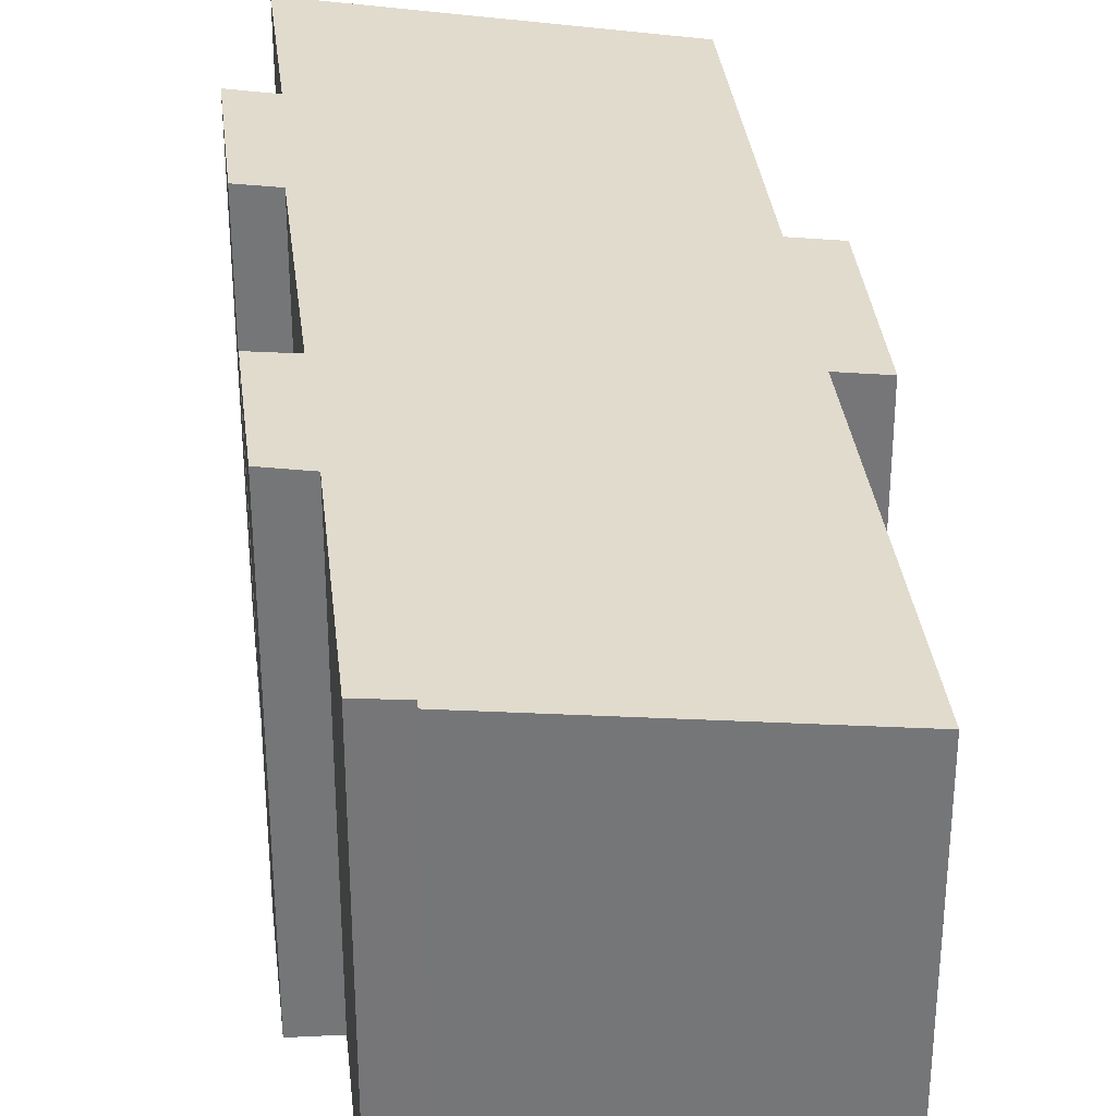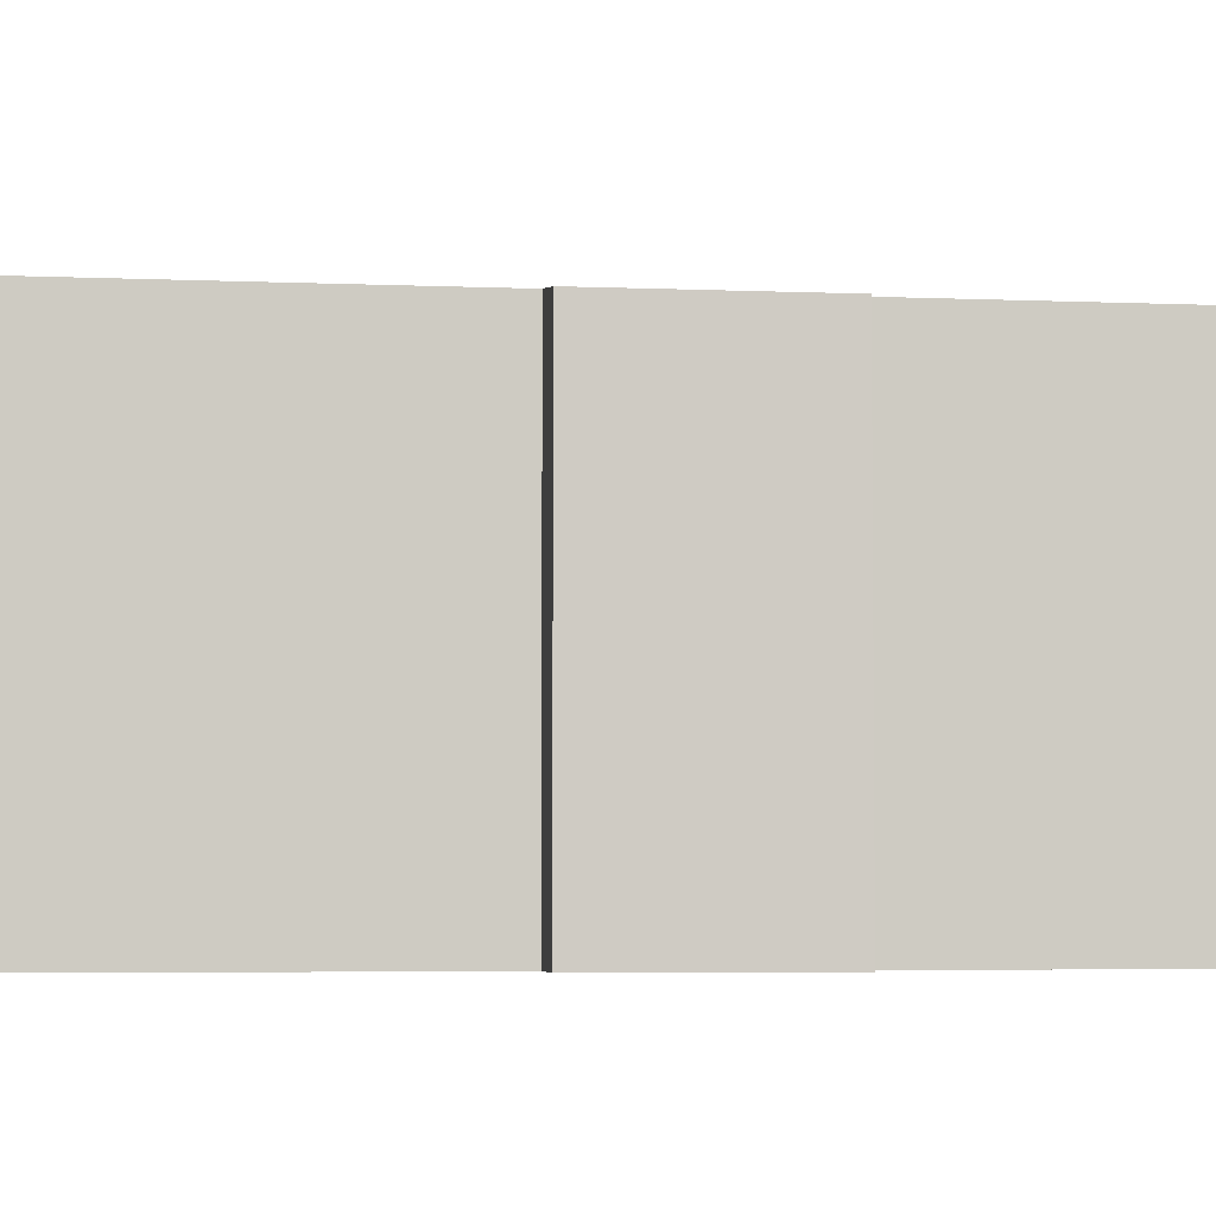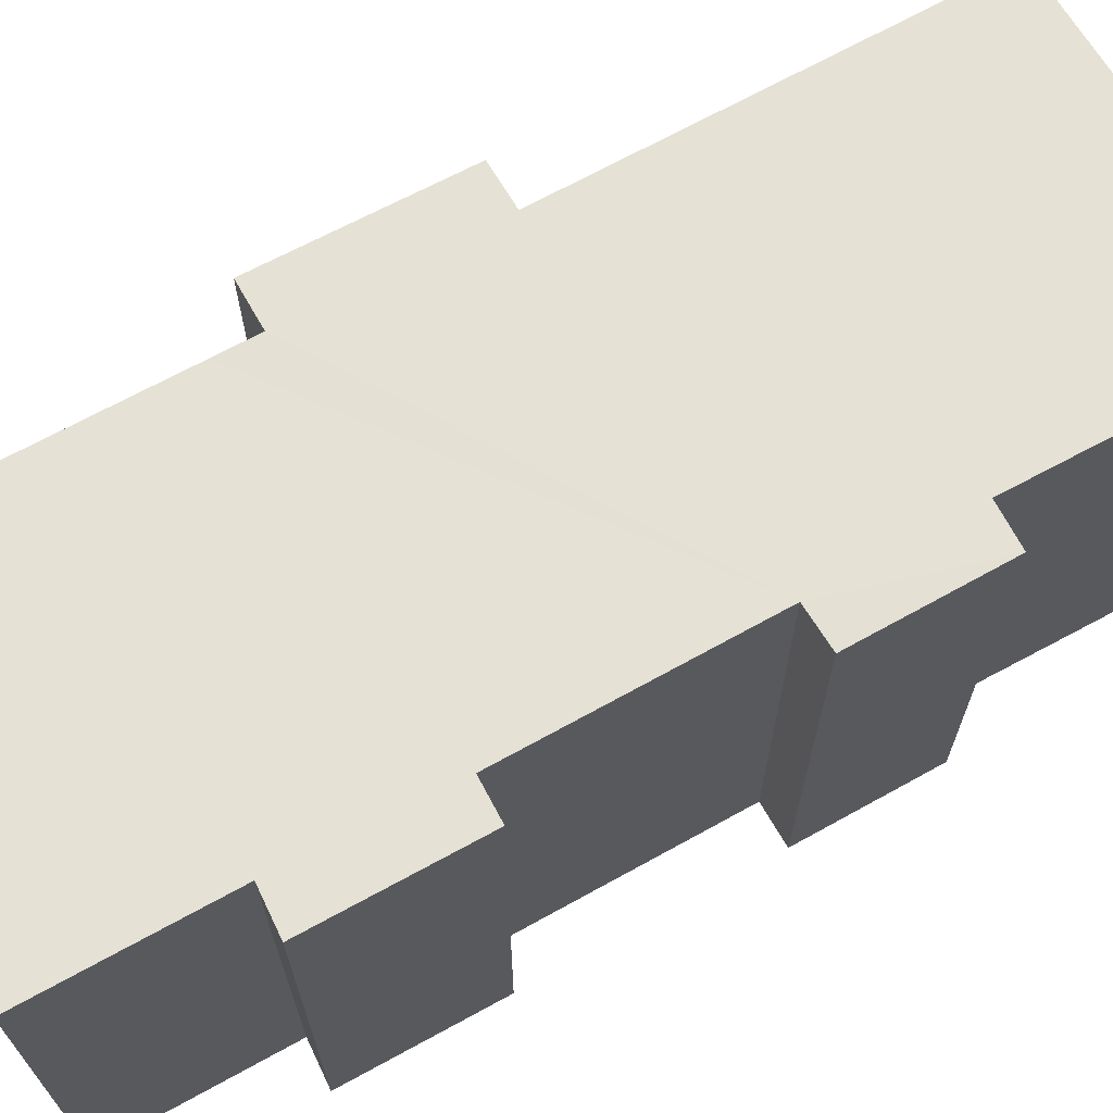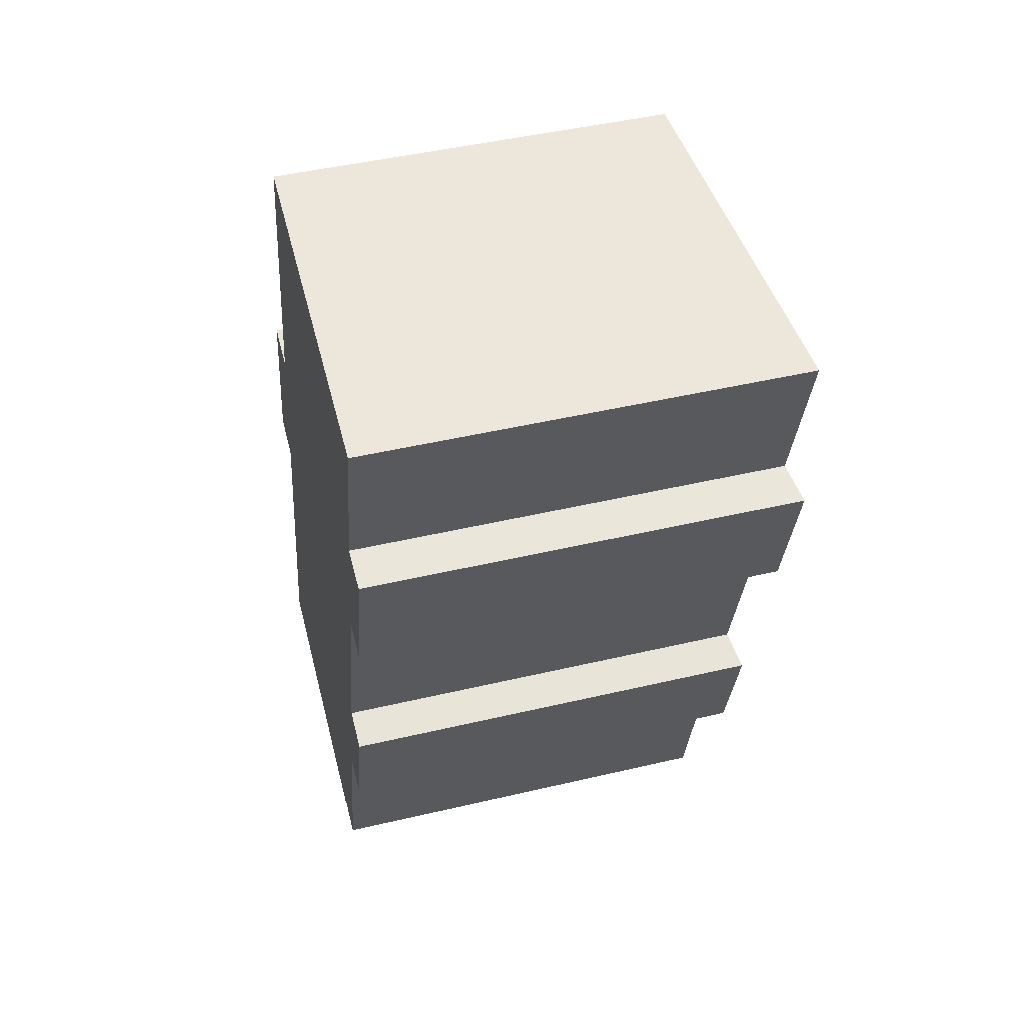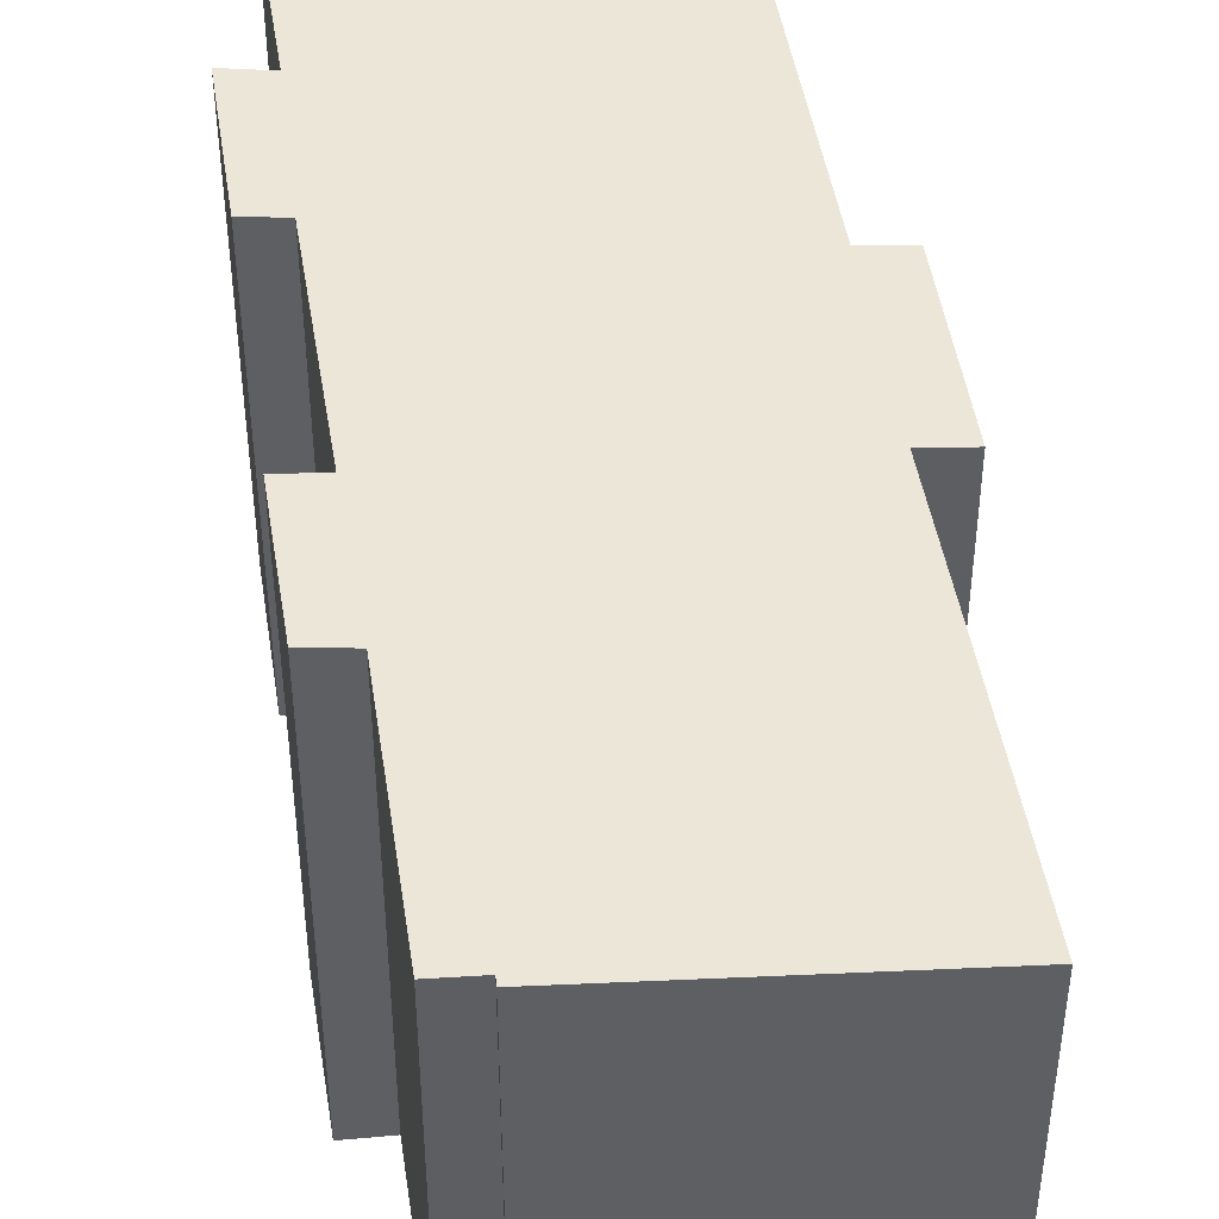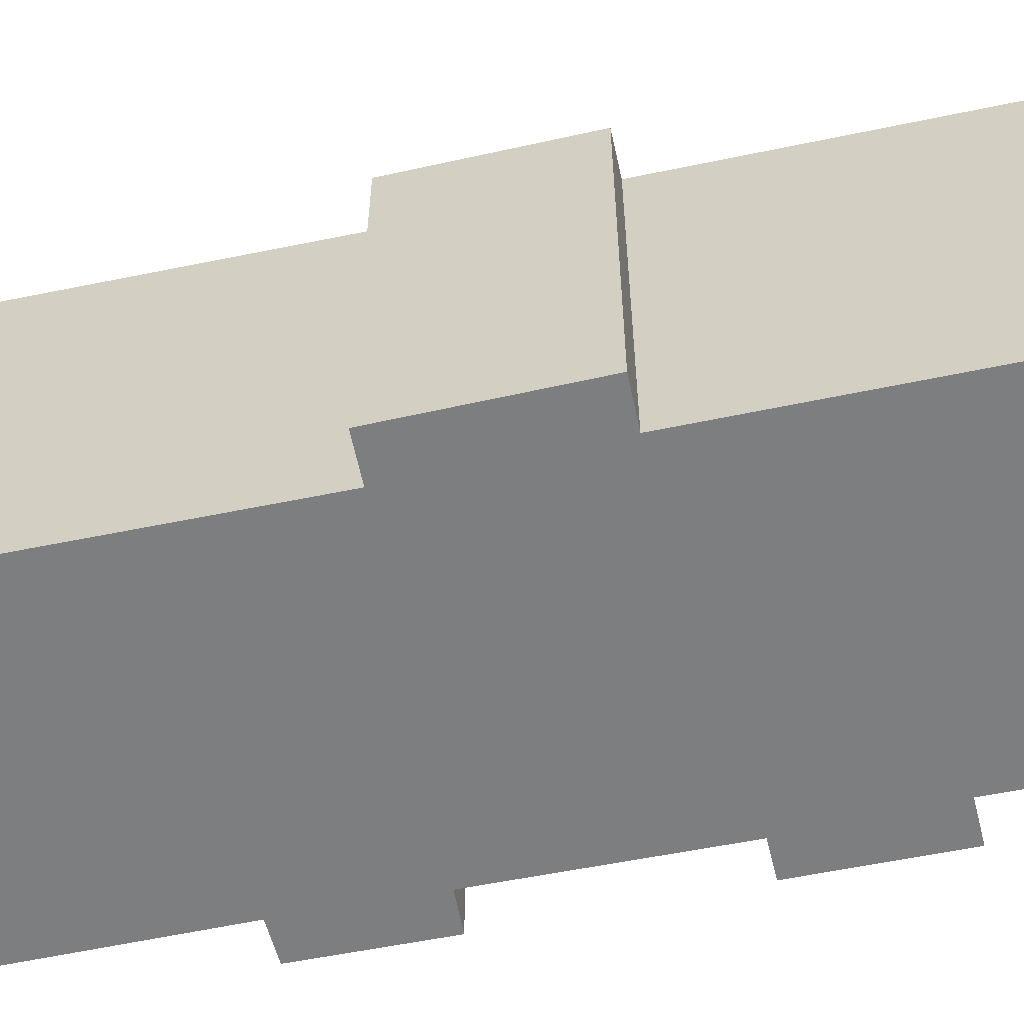
<metadata>
{"format":"obj","ext":"obj","renderer":"f3d","projection":"perspective","resolution":1024,"background":"white","views":[{"elev":33.6,"azim":-172.2,"up":"+Y"},{"elev":-4.4,"azim":-84.0,"up":"+Y"},{"elev":69.7,"azim":75.8,"up":"+Y"},{"elev":46.5,"azim":75.0,"up":"+Z"},{"elev":45.8,"azim":-174.5,"up":"+Y"},{"elev":-59.3,"azim":-63.6,"up":"+Y"}]}
</metadata>
<code>
v  15.46 13.39 14.69
v  15.3 13.21 19.26
v  16.57 13.39 19
v  6.636 11.88 26.14
v  16.6 13.22 24.25
v  4.548 11.89 17.92
v  14.34 13.23 14.94
v  12.61 13.23 8.381
v  4.247 11.89 16.73
v  2.903 11.71 17.08
v  2.933 11.9 11.32
v  1.613 11.72 11.68
v  1.974 11.77 11.58
v  12.74 13.39 4.099
v  13.78 13.39 8.041
v  11.51 13.22 4.352
v  0 11.9 7.286e-16
v  8.669 13.07 -1.985
v  9.841 13.23 -2.31
v  8.625 13.07 -2.219
v  13.78 -4.924e-16 8.041
v  12.74 -2.51e-16 4.099
v  9.841 1.414e-16 -2.31
v  11.51 -2.665e-16 4.352
v  8.625 1.359e-16 -2.219
v  8.669 1.215e-16 -1.985
v  16.6 -1.485e-15 24.25
v  15.3 -1.179e-15 19.26
v  15.46 -8.993e-16 14.69
v  16.57 -1.164e-15 19
v  14.34 -9.151e-16 14.94
v  12.61 -5.132e-16 8.381
v  0 0 0
v  2.933 -6.935e-16 11.32
v  1.613 -7.149e-16 11.68
v  1.974 -7.09e-16 11.58
v  2.903 -1.046e-15 17.08
v  4.247 -1.025e-15 16.73
v  6.636 -1.601e-15 26.14
v  4.548 -1.097e-15 17.92
g defaultobject
f 1 2 3
f 2 4 5
f 4 2 6
f 6 2 1
f 6 1 7
f 6 7 8
f 6 8 9
f 9 8 10
f 10 8 11
f 10 11 12
f 12 11 13
f 14 8 15
f 8 14 11
f 11 14 16
f 11 16 17
f 17 16 18
f 18 16 19
f 17 18 20
f 21 14 15
f 14 21 22
f 16 23 19
f 23 16 24
f 18 25 20
f 25 18 26
f 27 2 5
f 2 27 28
f 3 29 1
f 29 3 30
f 31 8 7
f 8 31 32
f 22 16 14
f 16 22 24
f 23 18 19
f 18 23 26
f 25 17 20
f 17 25 33
f 34 13 11
f 13 34 12
f 12 34 35
f 35 34 36
f 29 7 1
f 7 29 31
f 17 34 11
f 34 17 33
f 35 10 12
f 10 35 37
f 38 6 9
f 6 38 4
f 4 38 39
f 39 38 40
f 10 38 9
f 38 10 37
f 4 27 5
f 27 4 39
f 2 30 3
f 30 2 28
f 8 21 15
f 21 8 32
f 35 34 37
f 34 35 36
f 39 28 27
f 28 39 29
f 29 39 31
f 31 39 32
f 32 39 40
f 32 40 22
f 22 40 24
f 24 40 38
f 24 38 23
f 23 38 37
f 23 37 34
f 23 34 26
f 26 34 33
f 26 33 25
f 22 21 32
f 29 30 28

</code>
